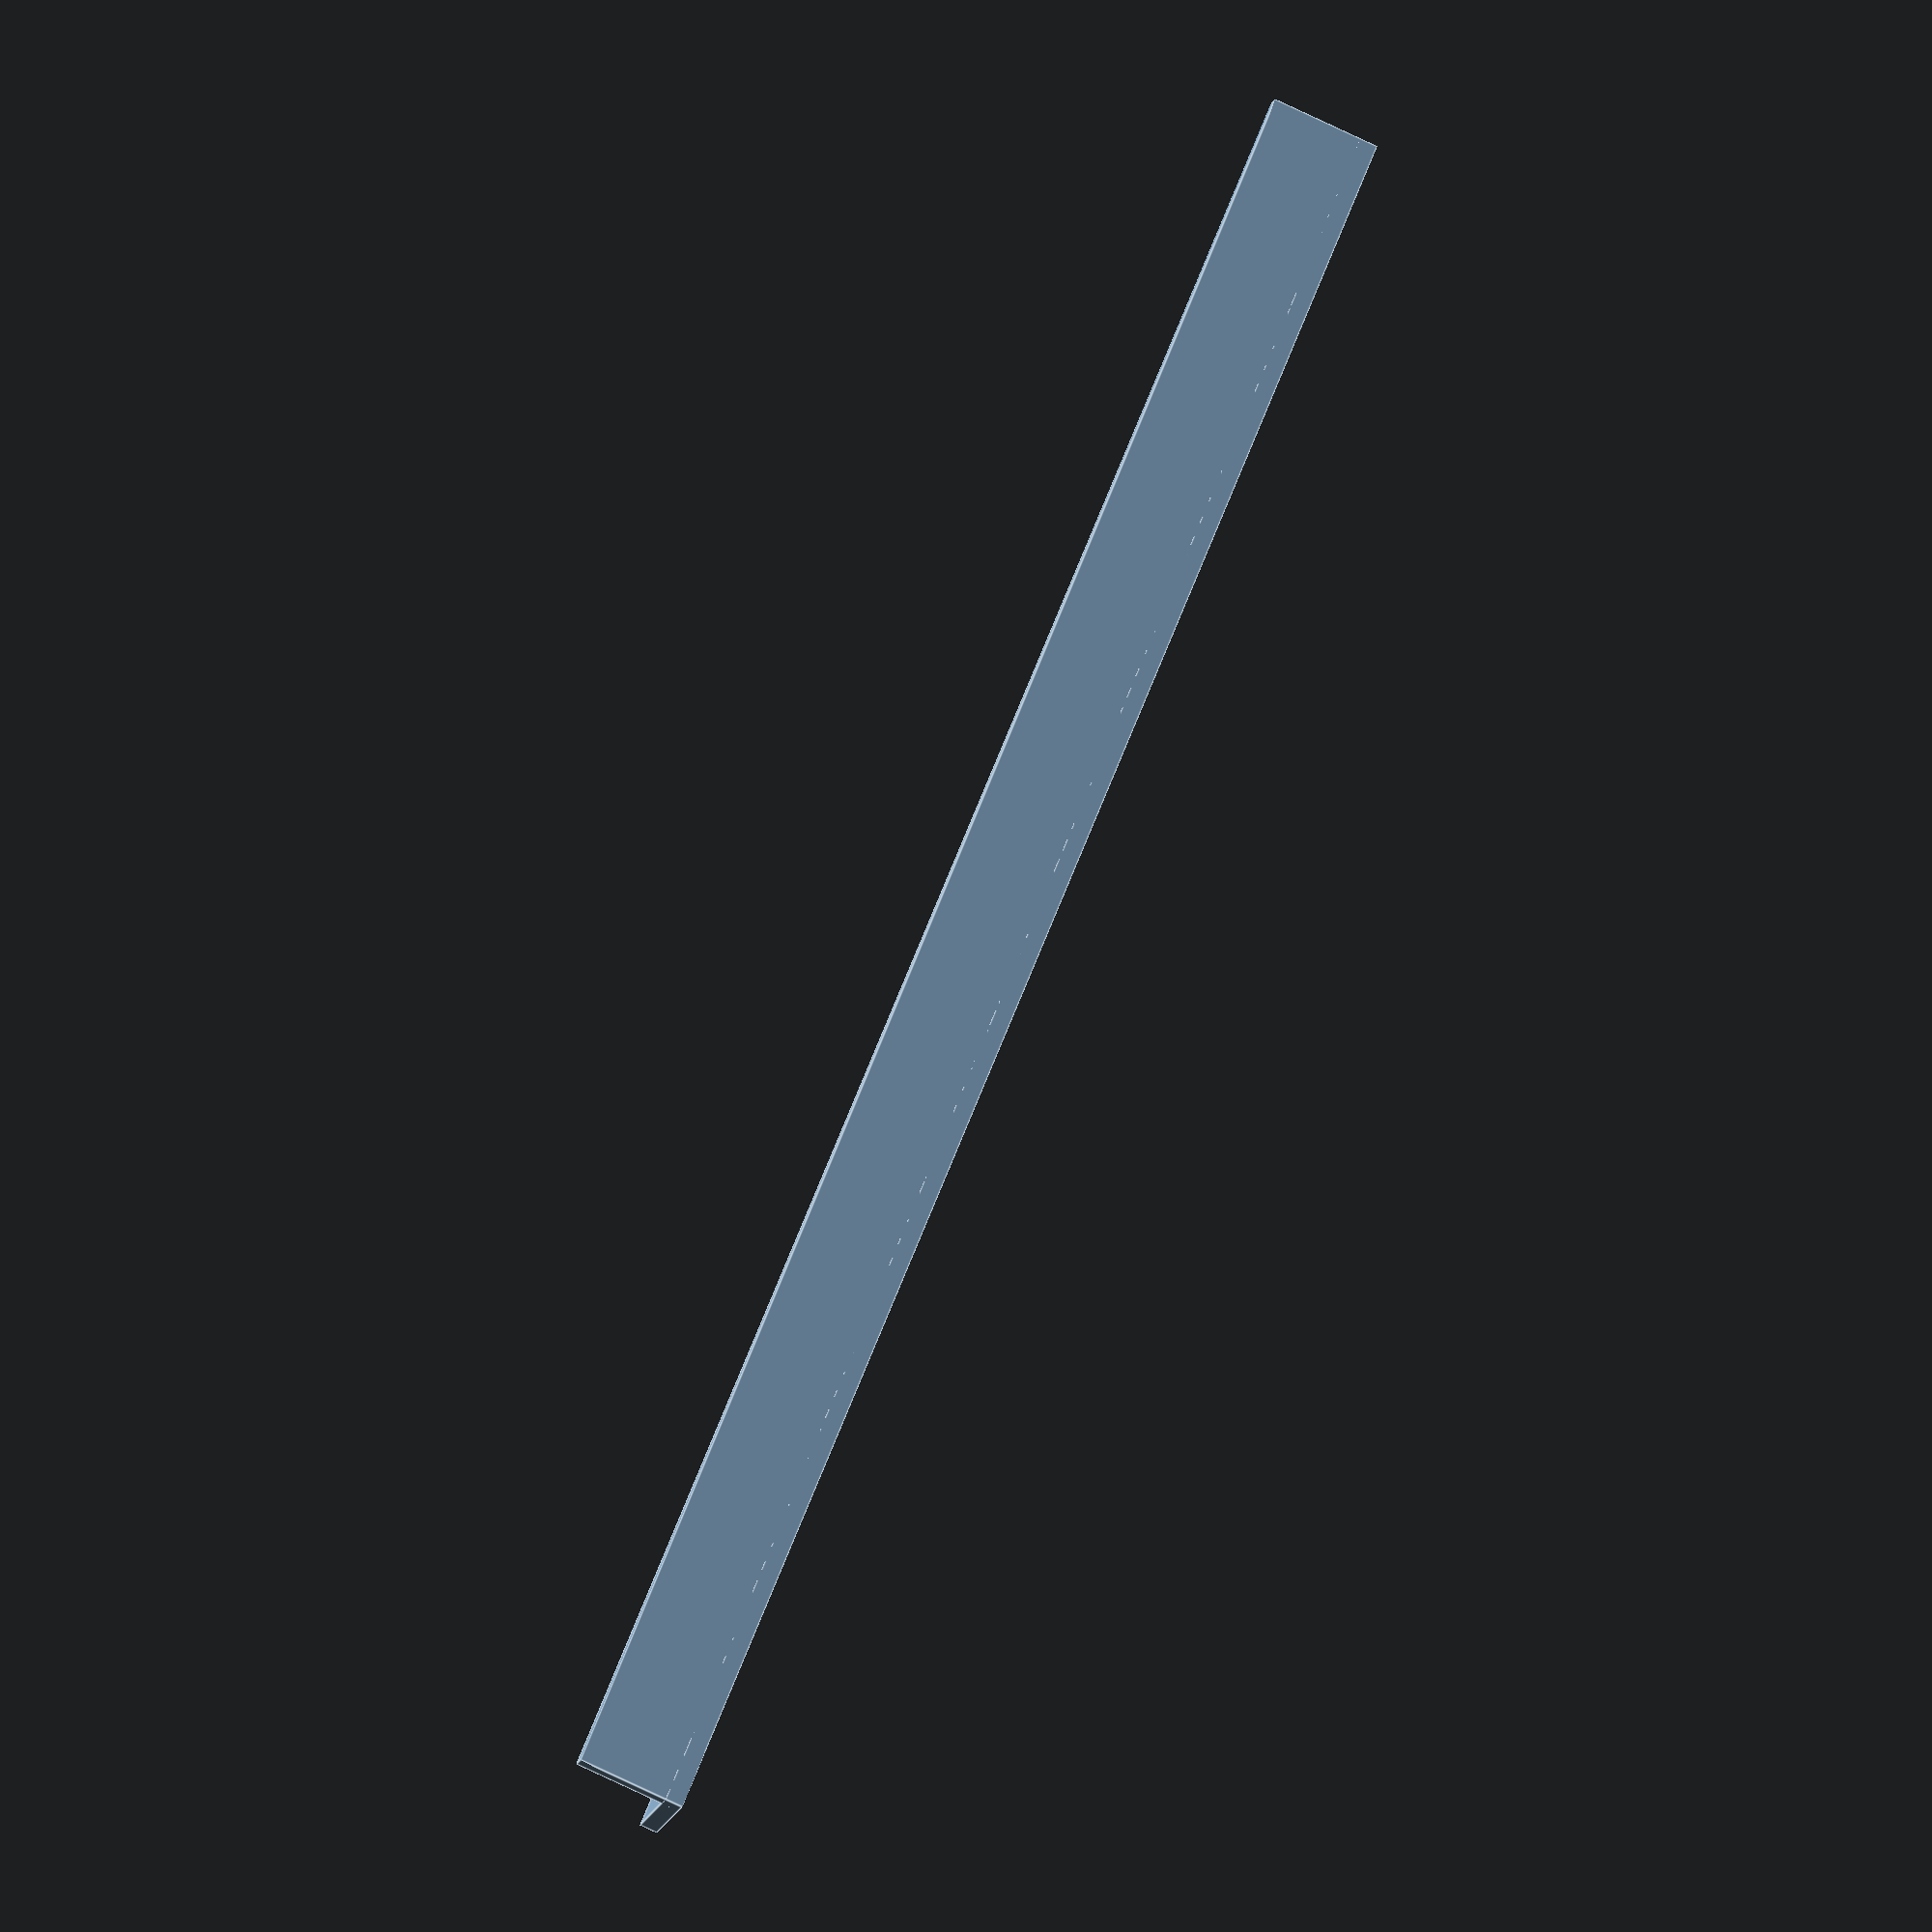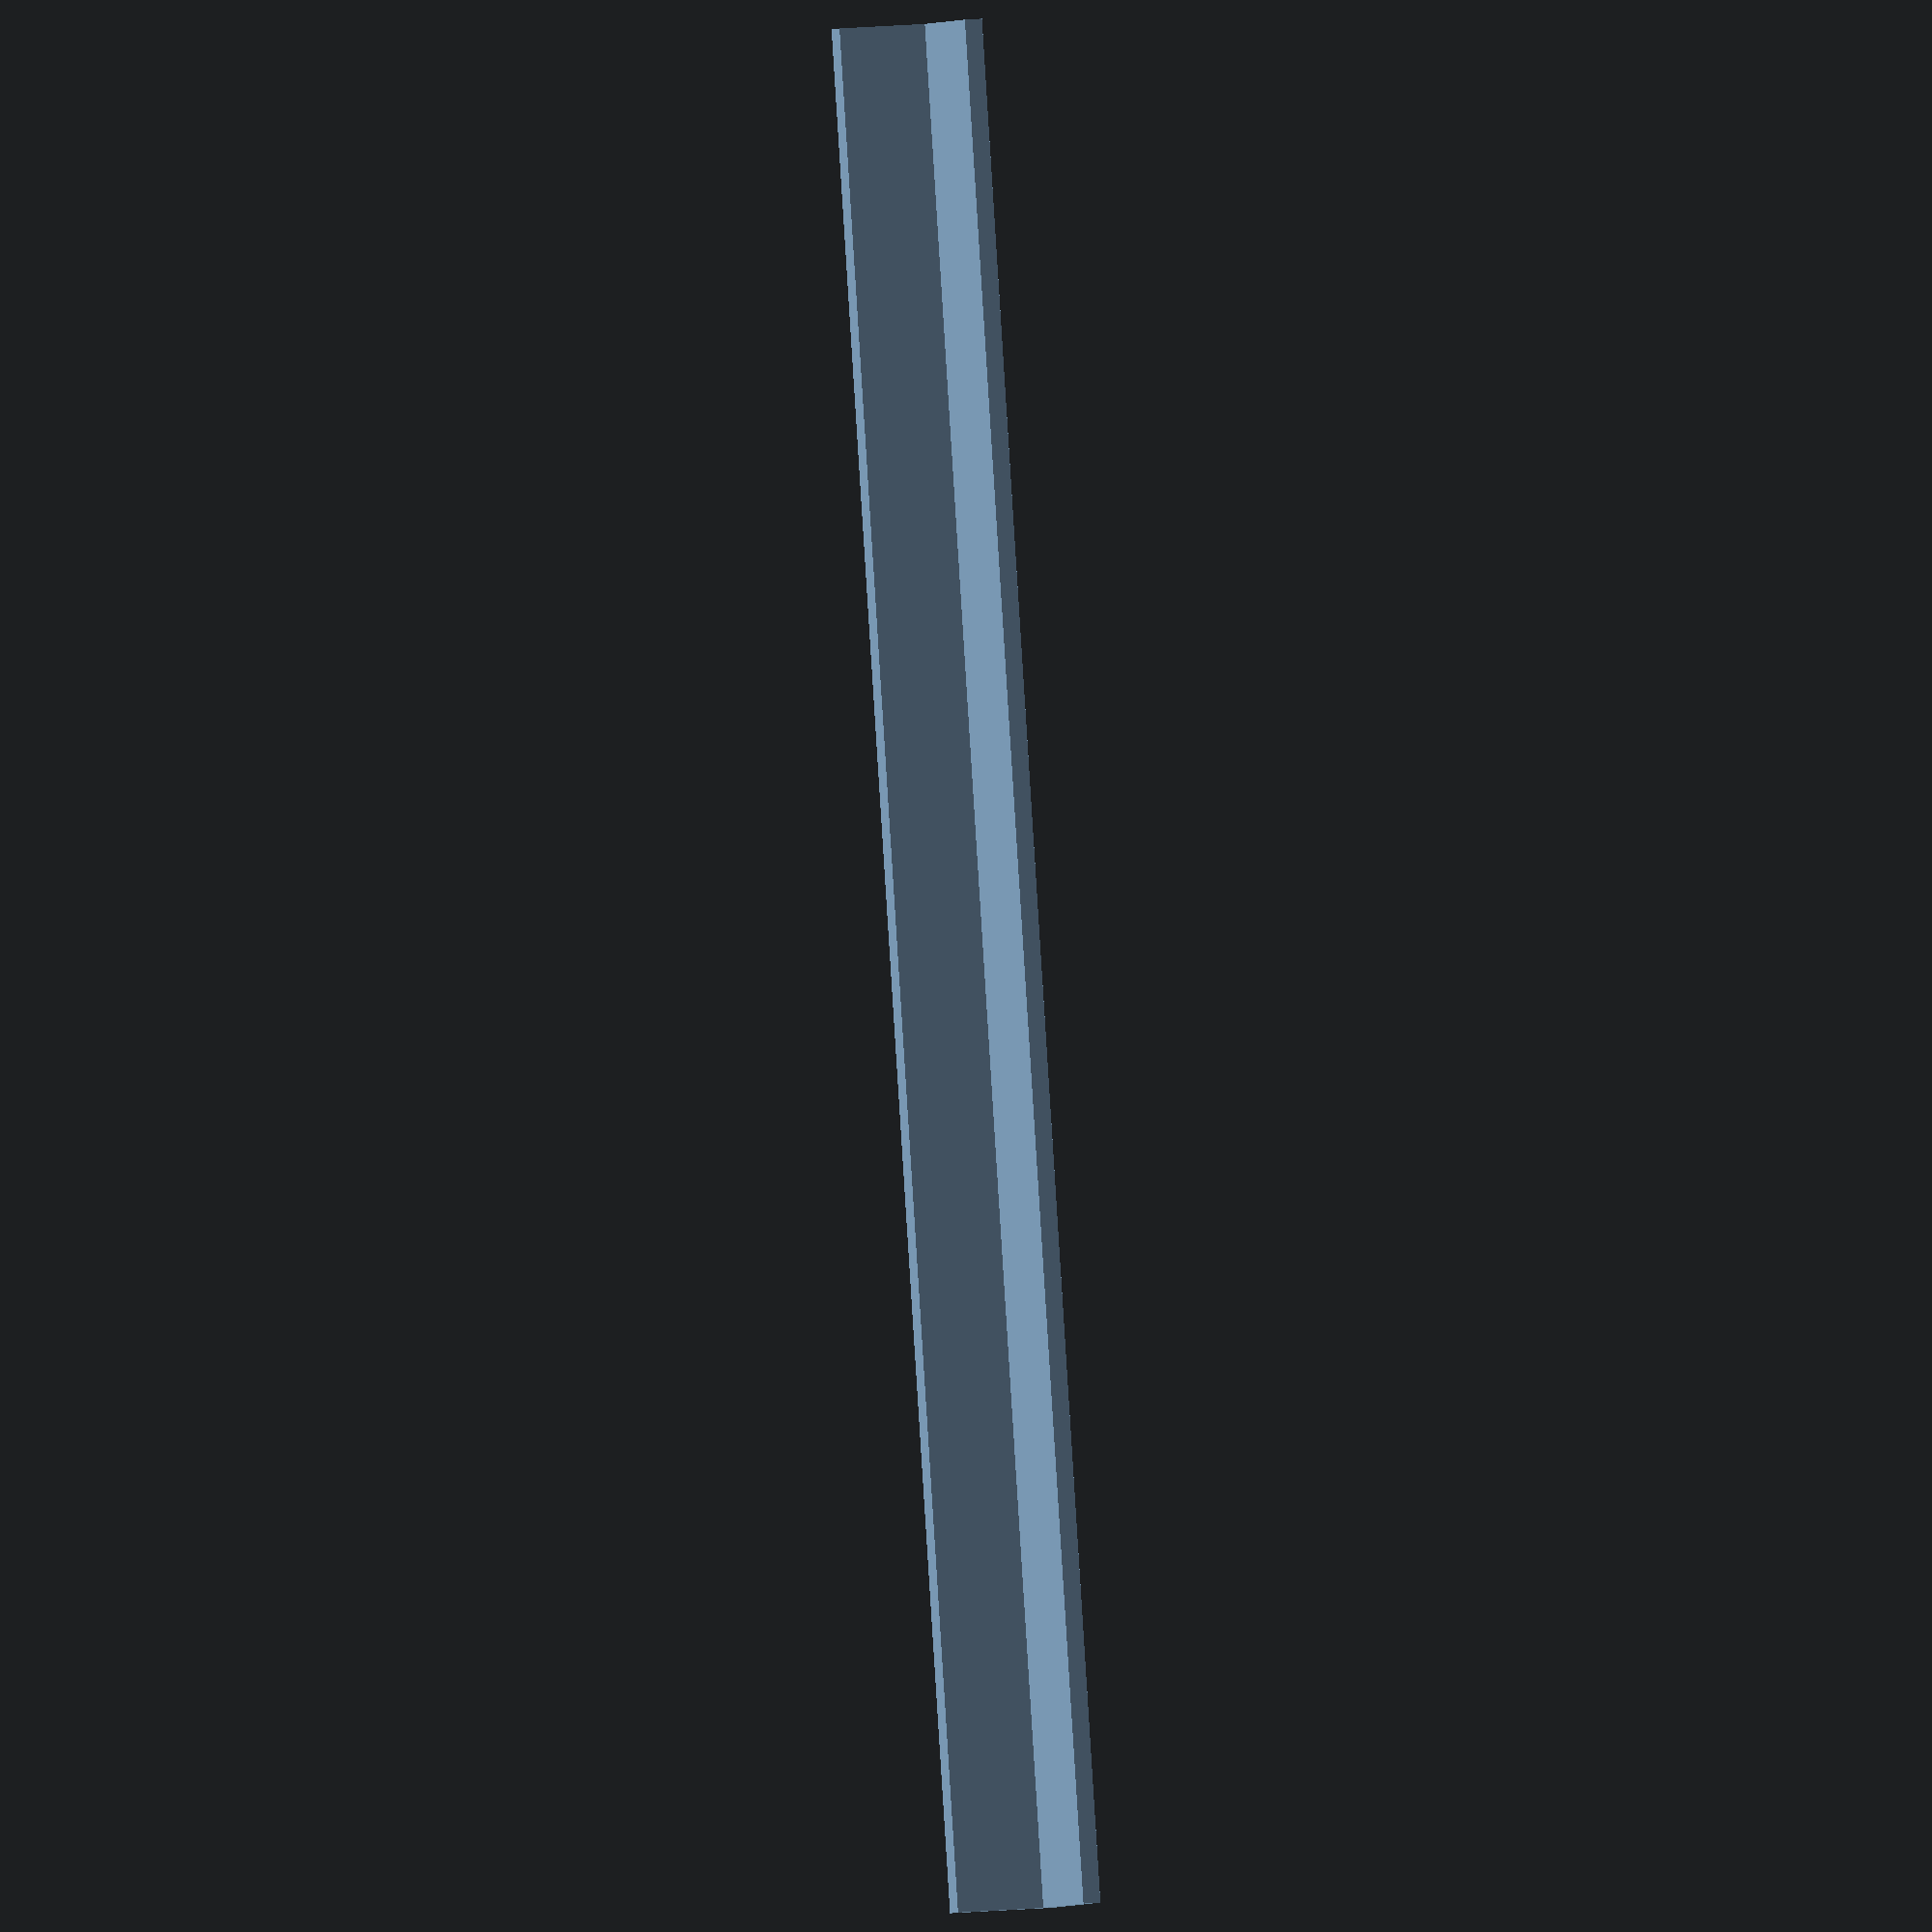
<openscad>
module tube(size, length)
{
	cube([length, size, size]);
}

module angle(size, thickness, length)
{
	s = size;
	t = thickness;
	l = length;

	union()
	{
		cube([s, t, l]);
		cube([t, s, l]);
	}
}

angle(18, 3, 300);
</openscad>
<views>
elev=108.9 azim=14.1 roll=158.4 proj=o view=edges
elev=271.2 azim=295.2 roll=356.4 proj=o view=wireframe
</views>
